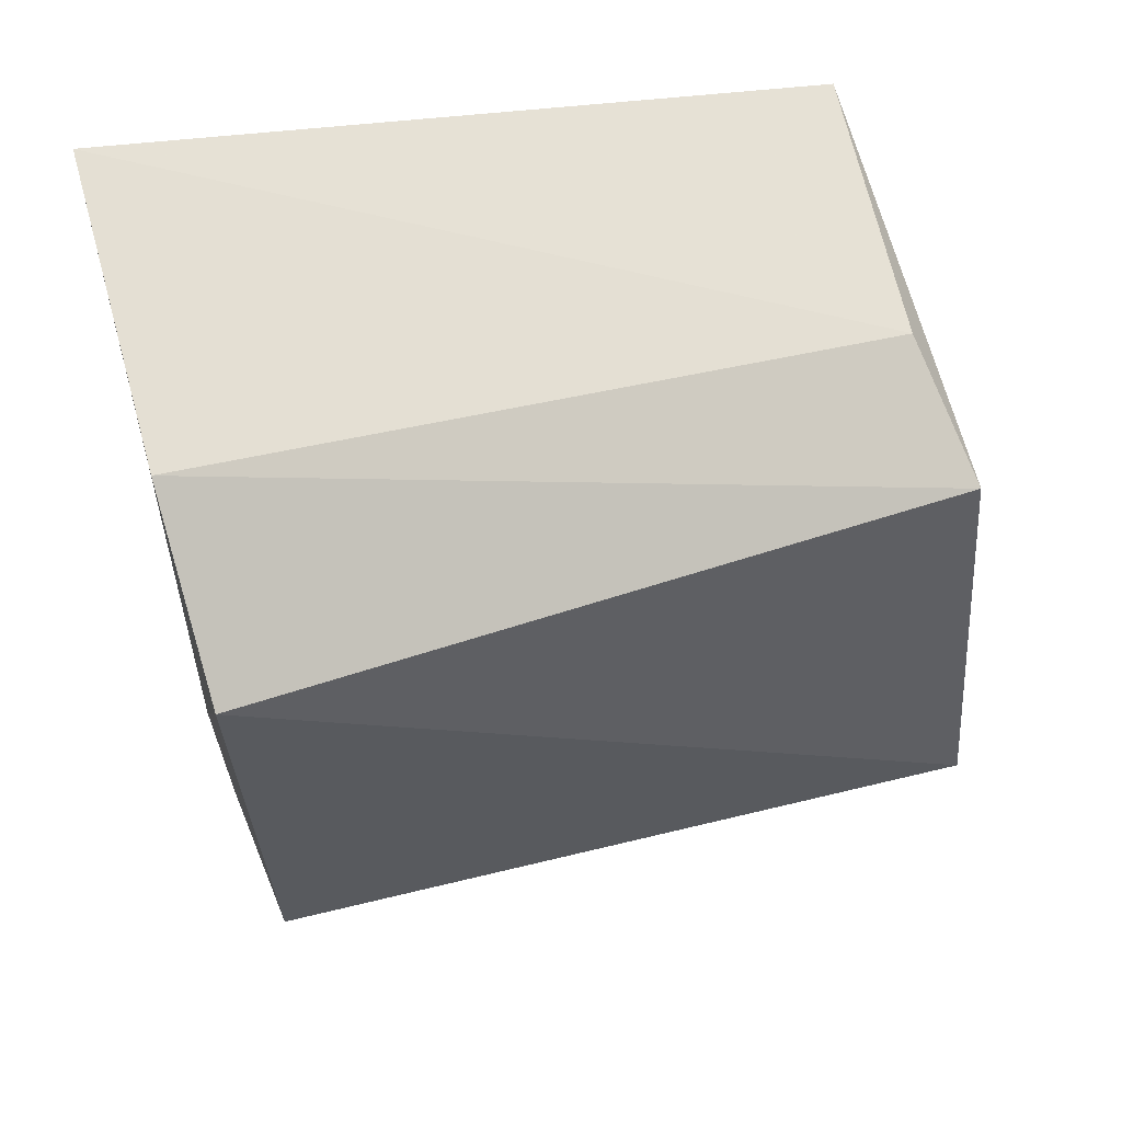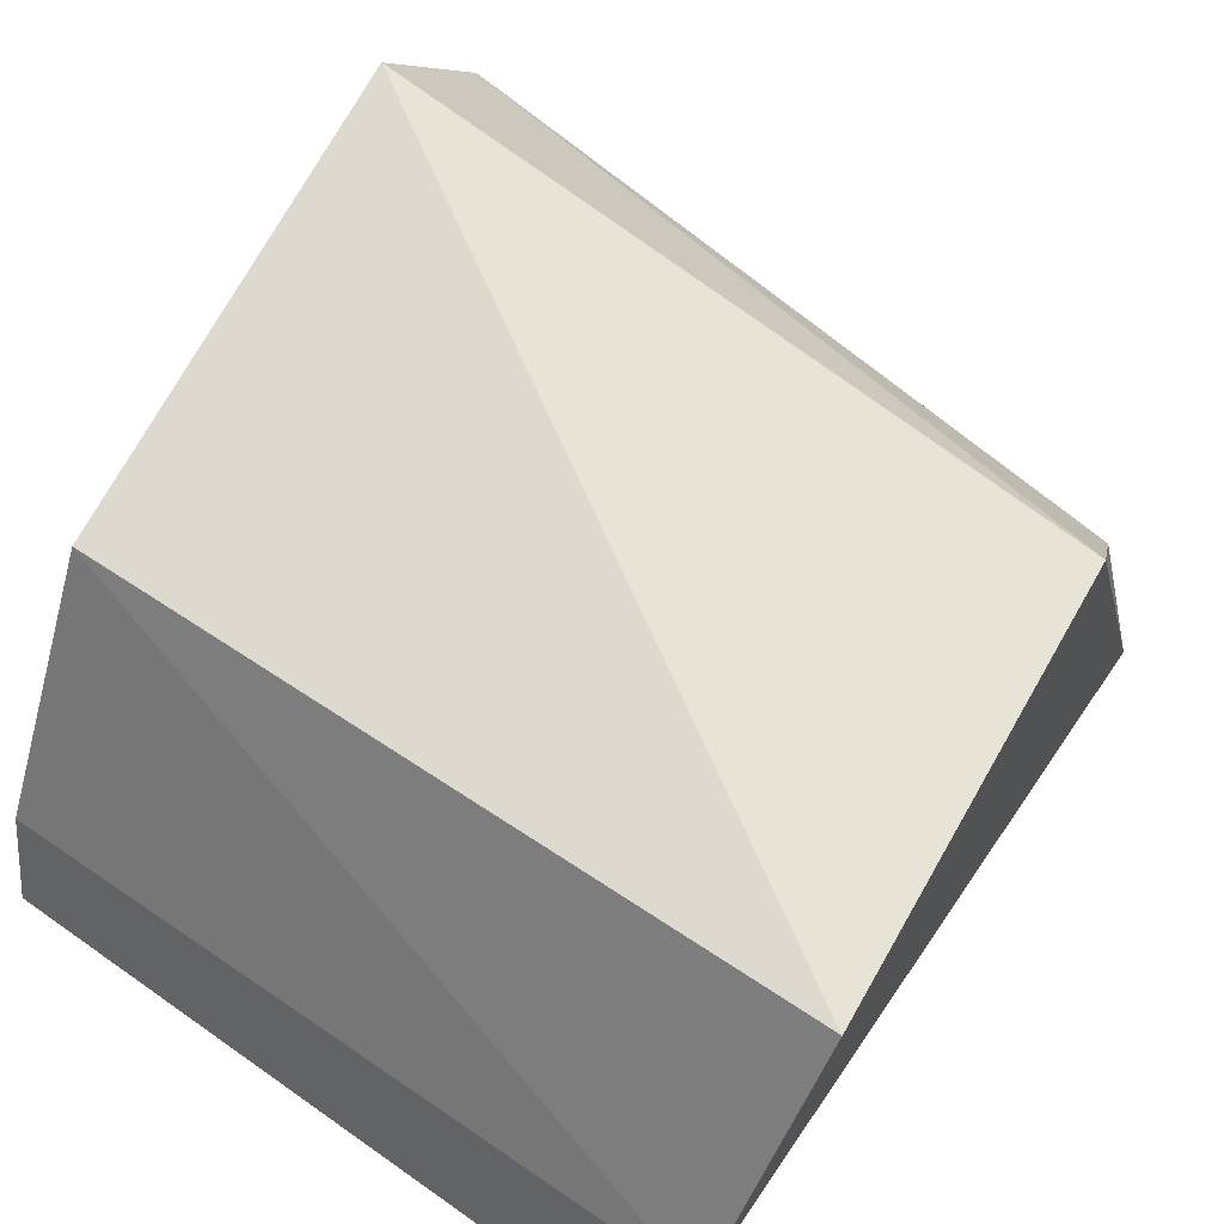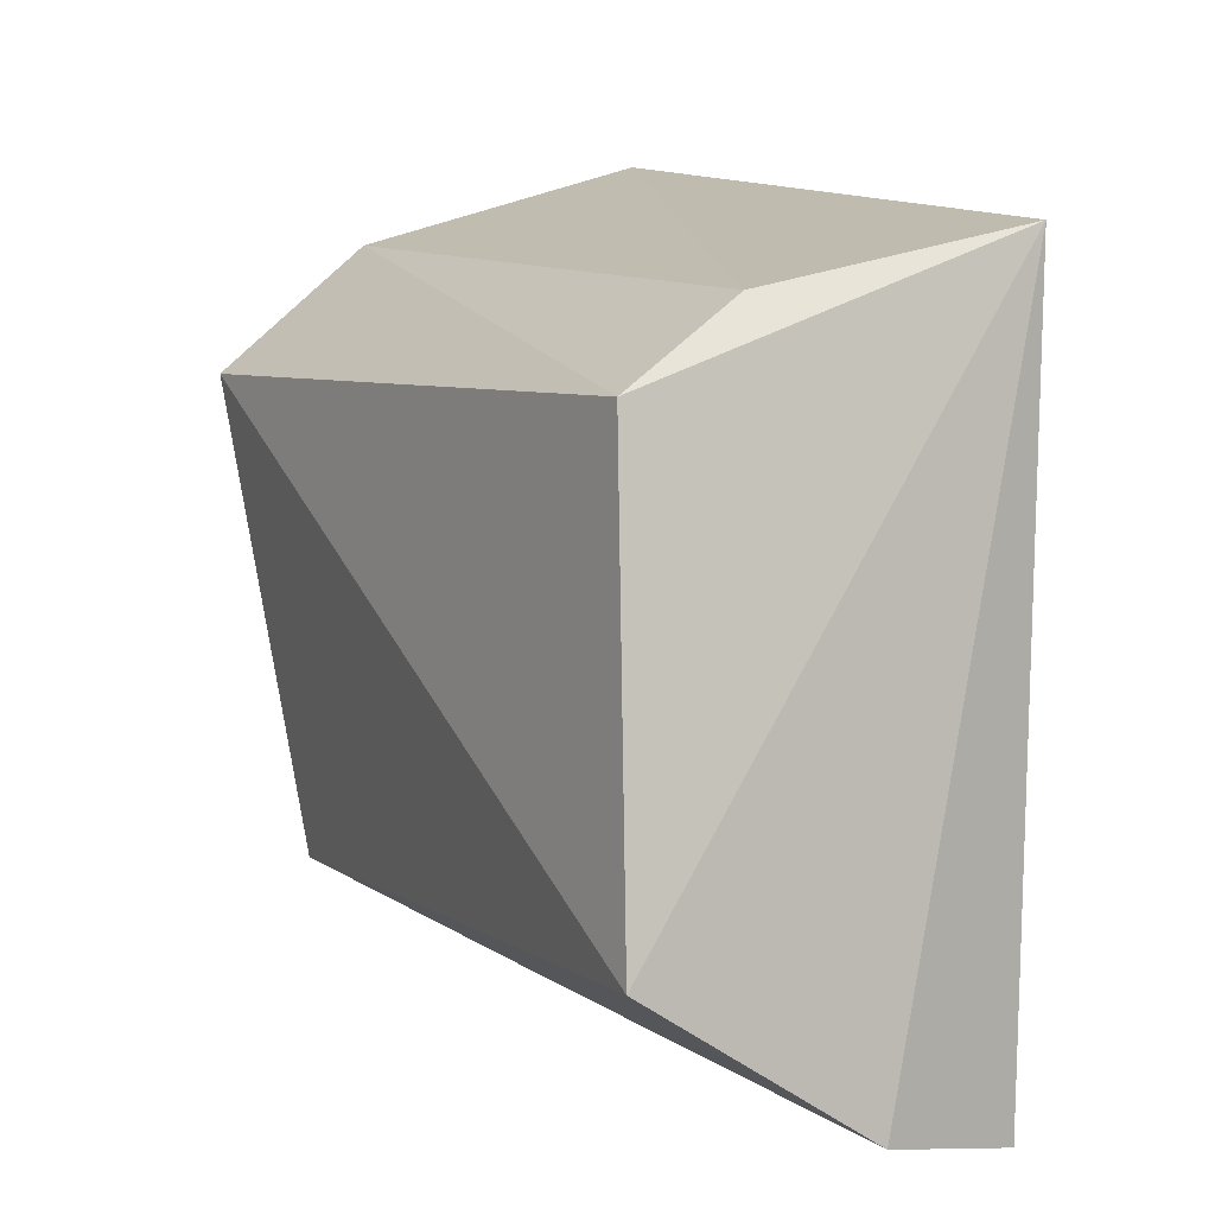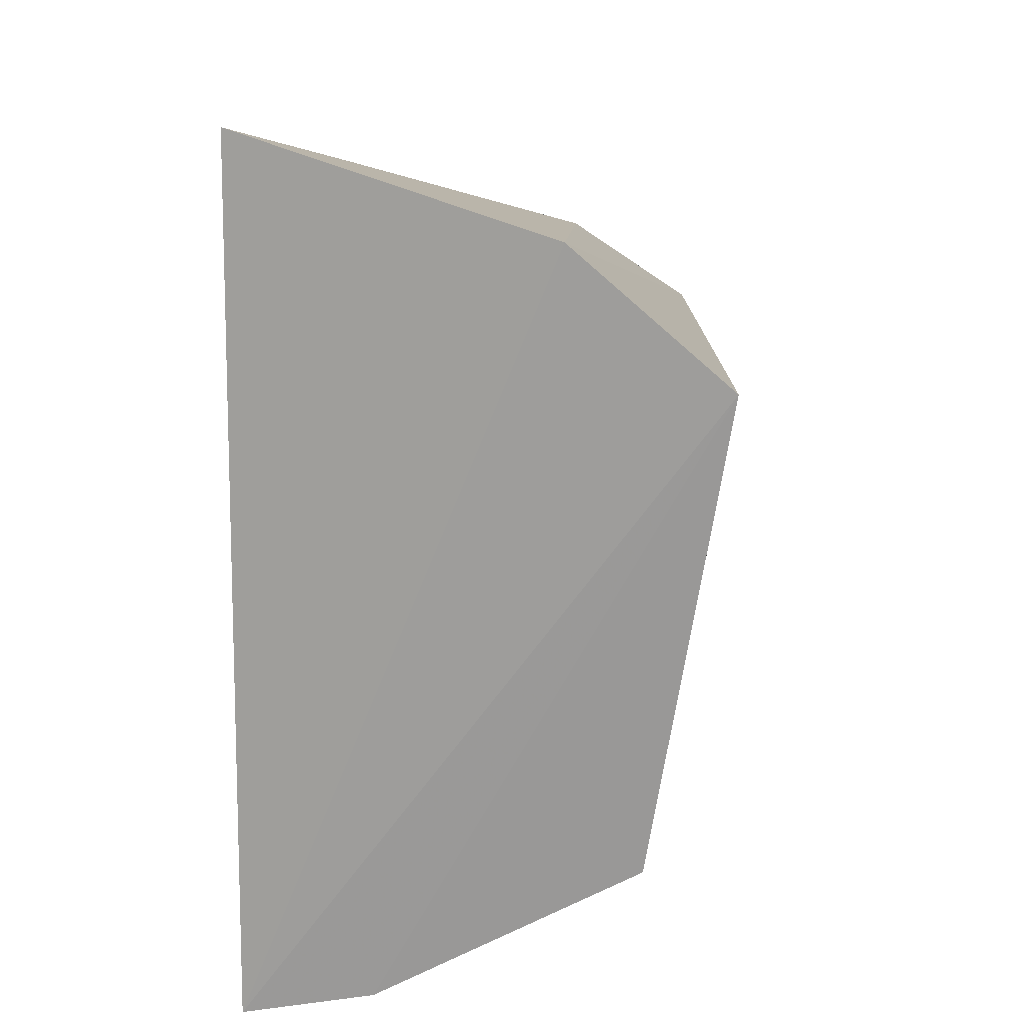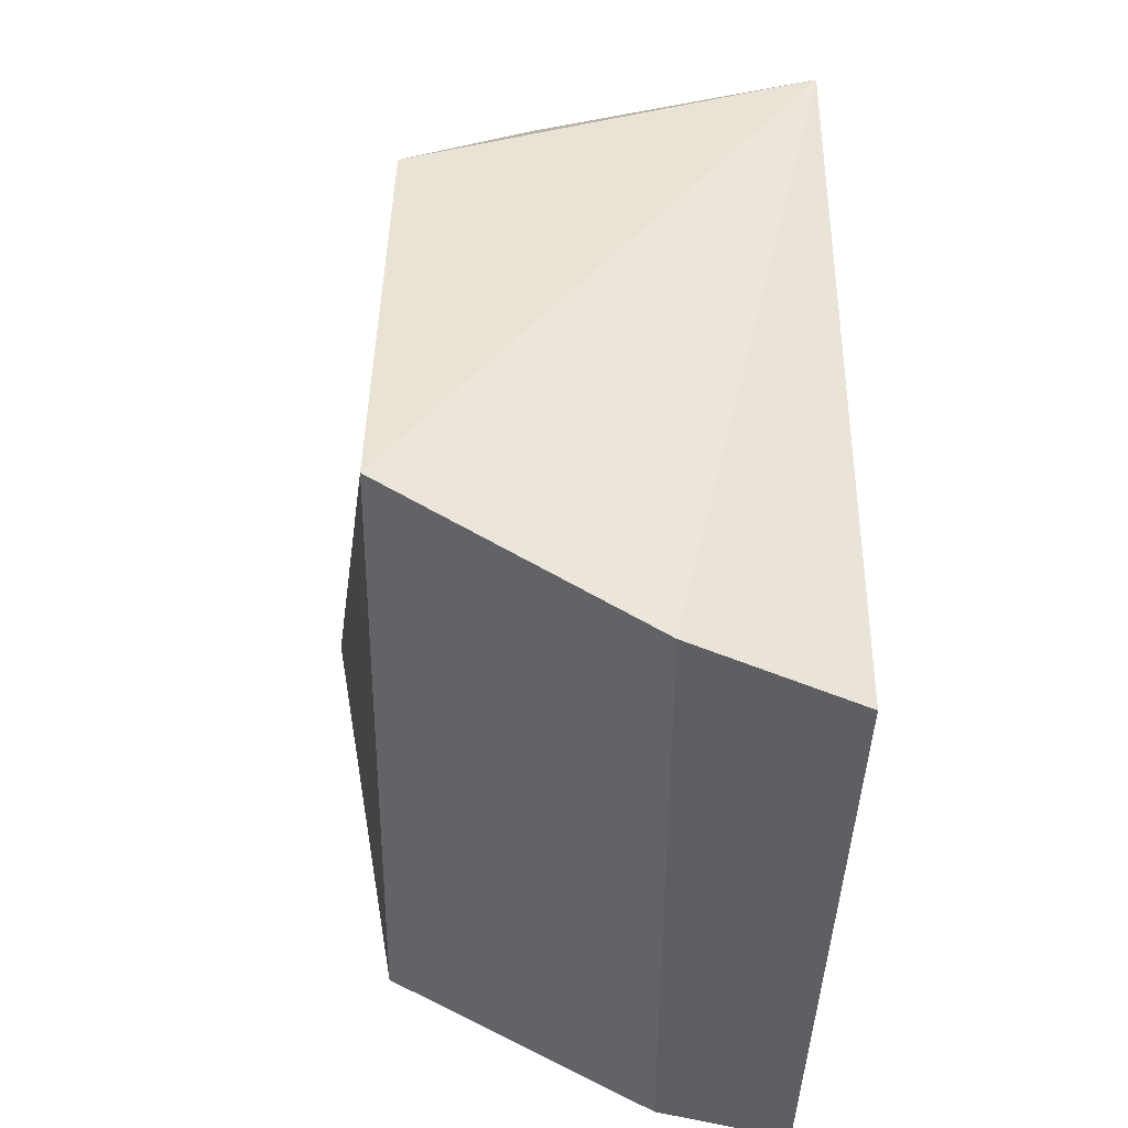
<metadata>
{"format":"obj","ext":"obj","renderer":"f3d","projection":"perspective","resolution":1024,"background":"white","views":[{"elev":51.3,"azim":161.9,"up":"+Z"},{"elev":61.6,"azim":-146.6,"up":"+Y"},{"elev":2.0,"azim":-117.3,"up":"+Z"},{"elev":16.2,"azim":95.3,"up":"+Z"},{"elev":-44.2,"azim":-92.9,"up":"+Z"}]}
</metadata>
<code>
v -0.08552 -0.0007598 0.01915
v -0.08534 0.005178 0.01728
v -0.09968 -0.0008857 0.01671
v -0.09991 0.002263 0.0019
v -0.08599 -0.001048 0.001999
v -0.09965 0.006943 0.0137
v -0.09917 0.004475 0.01541
v -0.08612 0.006673 0.005242
v -0.09901 -0.0008272 0.00141
v -0.1003 0.00712 0.004812
v -0.08606 0.001521 0.00246
v -0.08541 0.00821 0.01466
f 5 2 1
f 5 1 3
f 7 1 2
f 7 3 1
f 7 6 3
f 7 2 6
f 9 5 3
f 9 3 4
f 9 4 5
f 10 4 3
f 10 3 6
f 10 8 4
f 11 5 4
f 11 4 8
f 12 6 2
f 12 11 8
f 12 2 5
f 12 5 11
f 12 10 6
f 12 8 10

</code>
